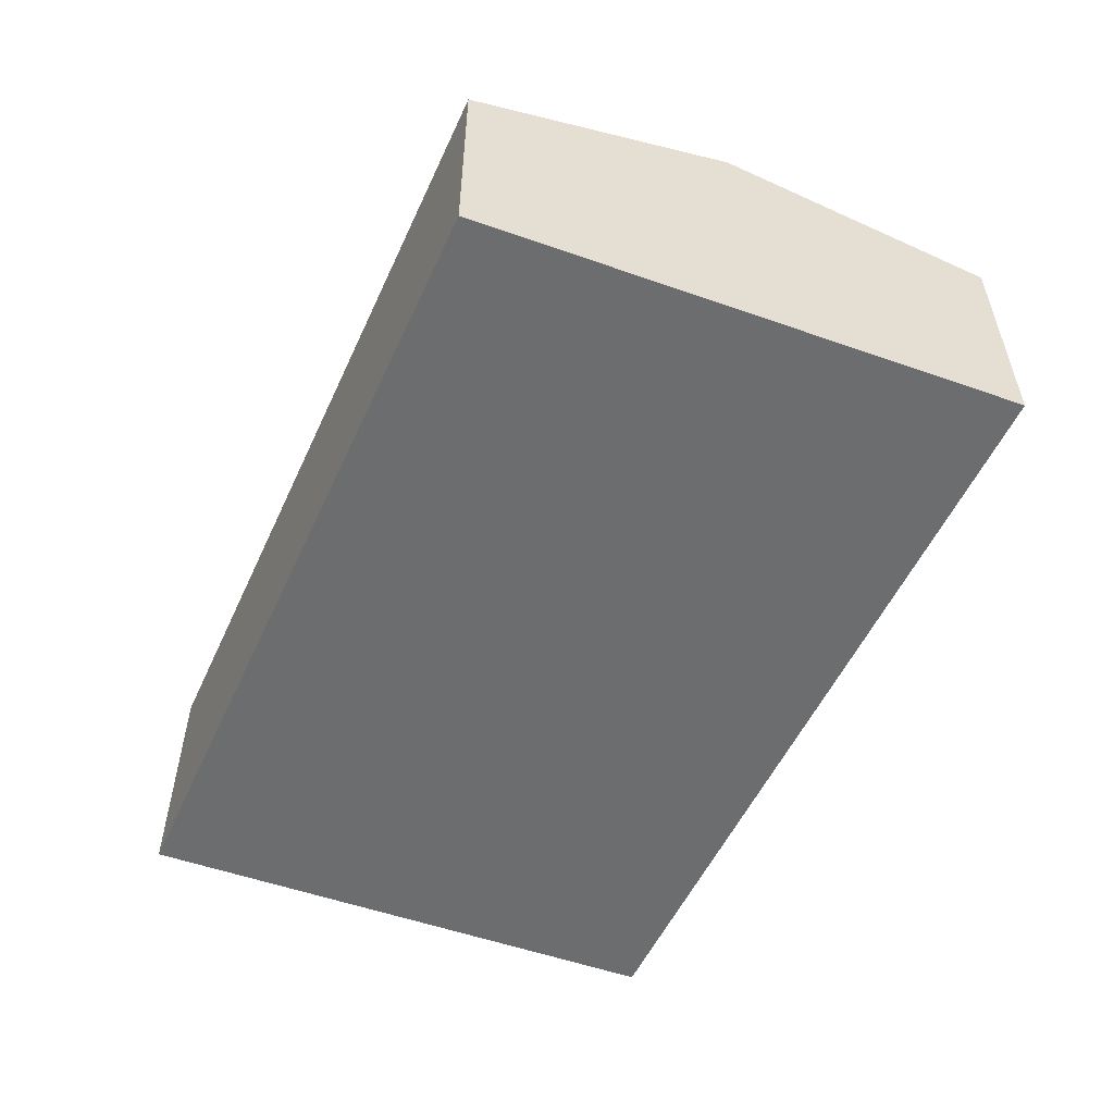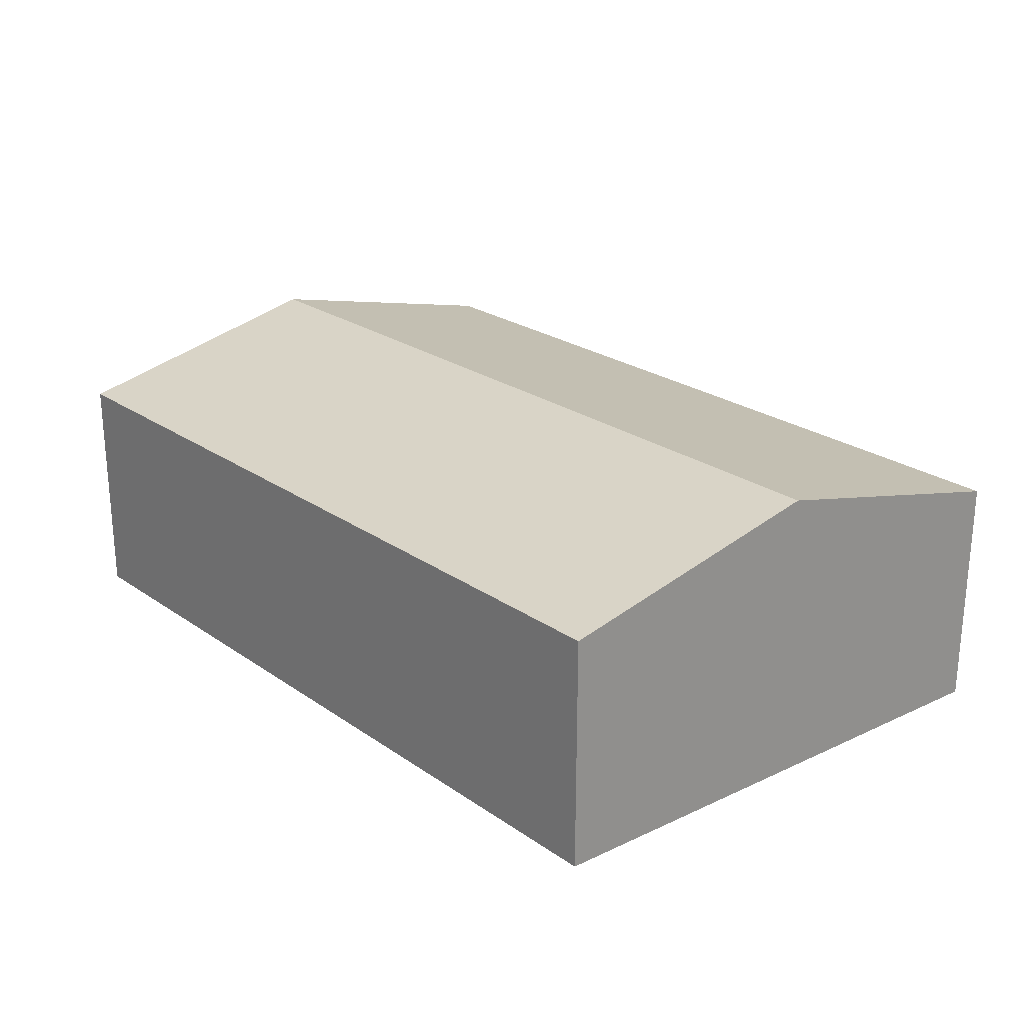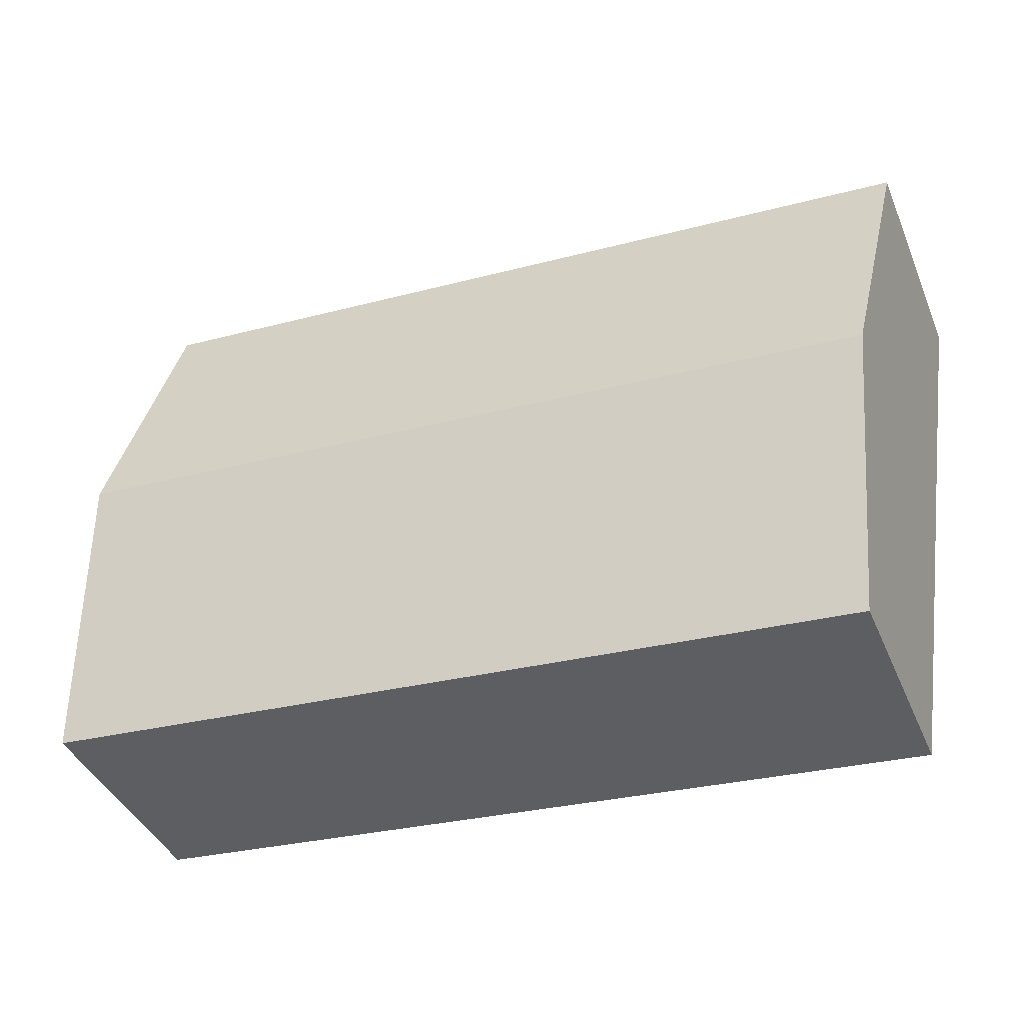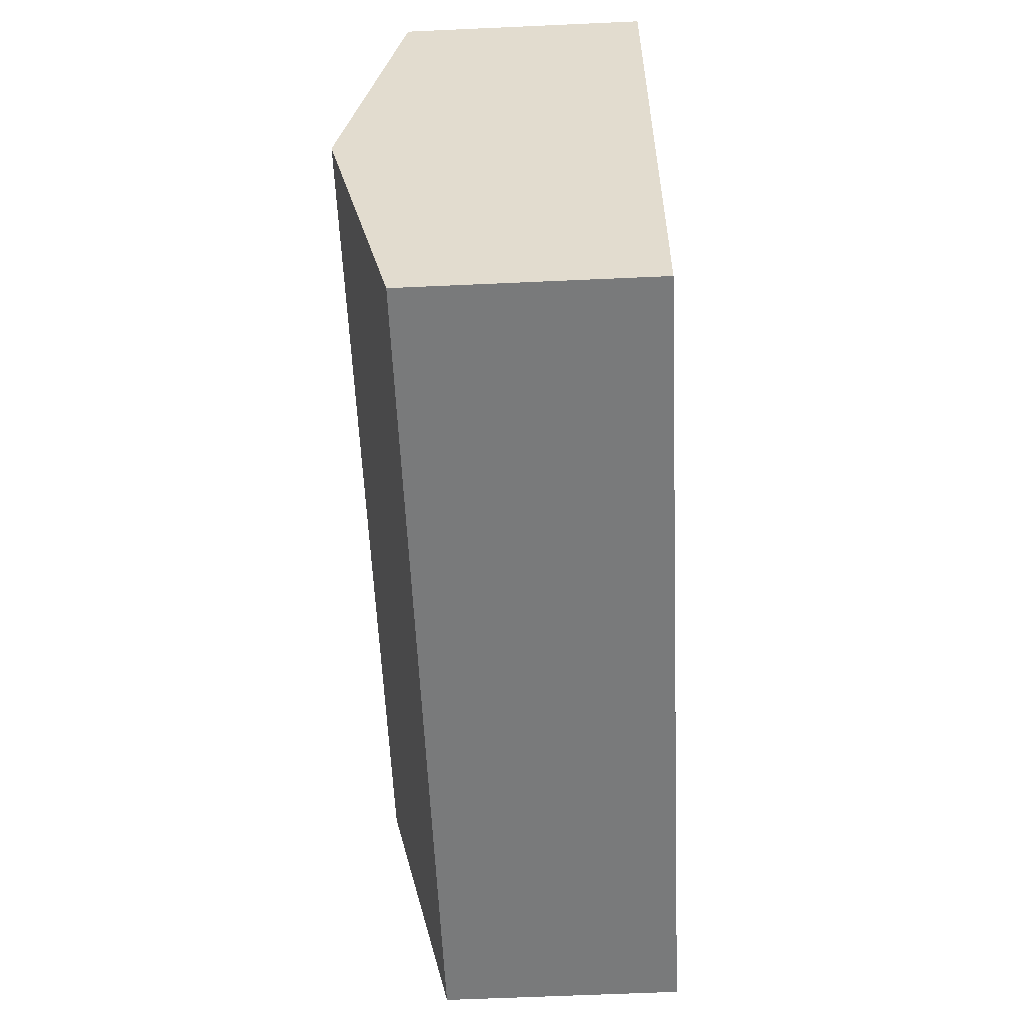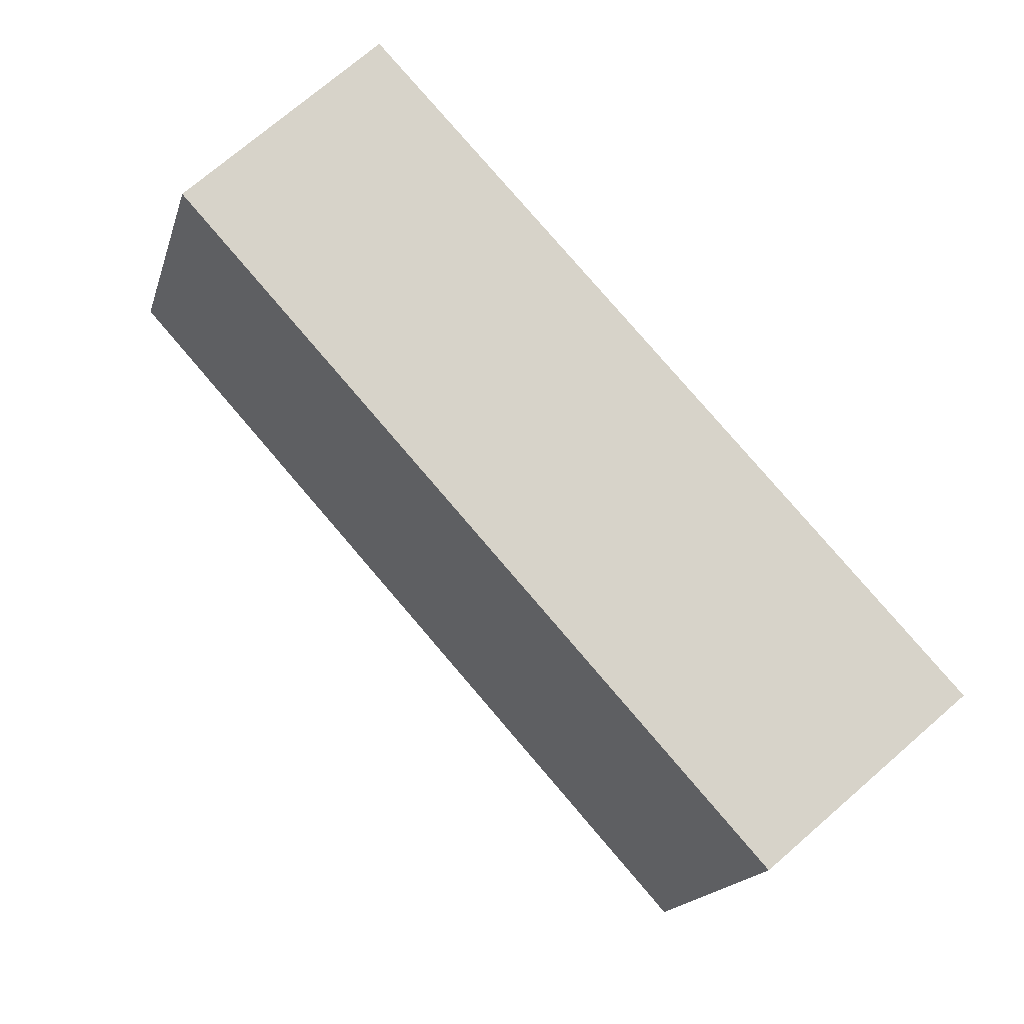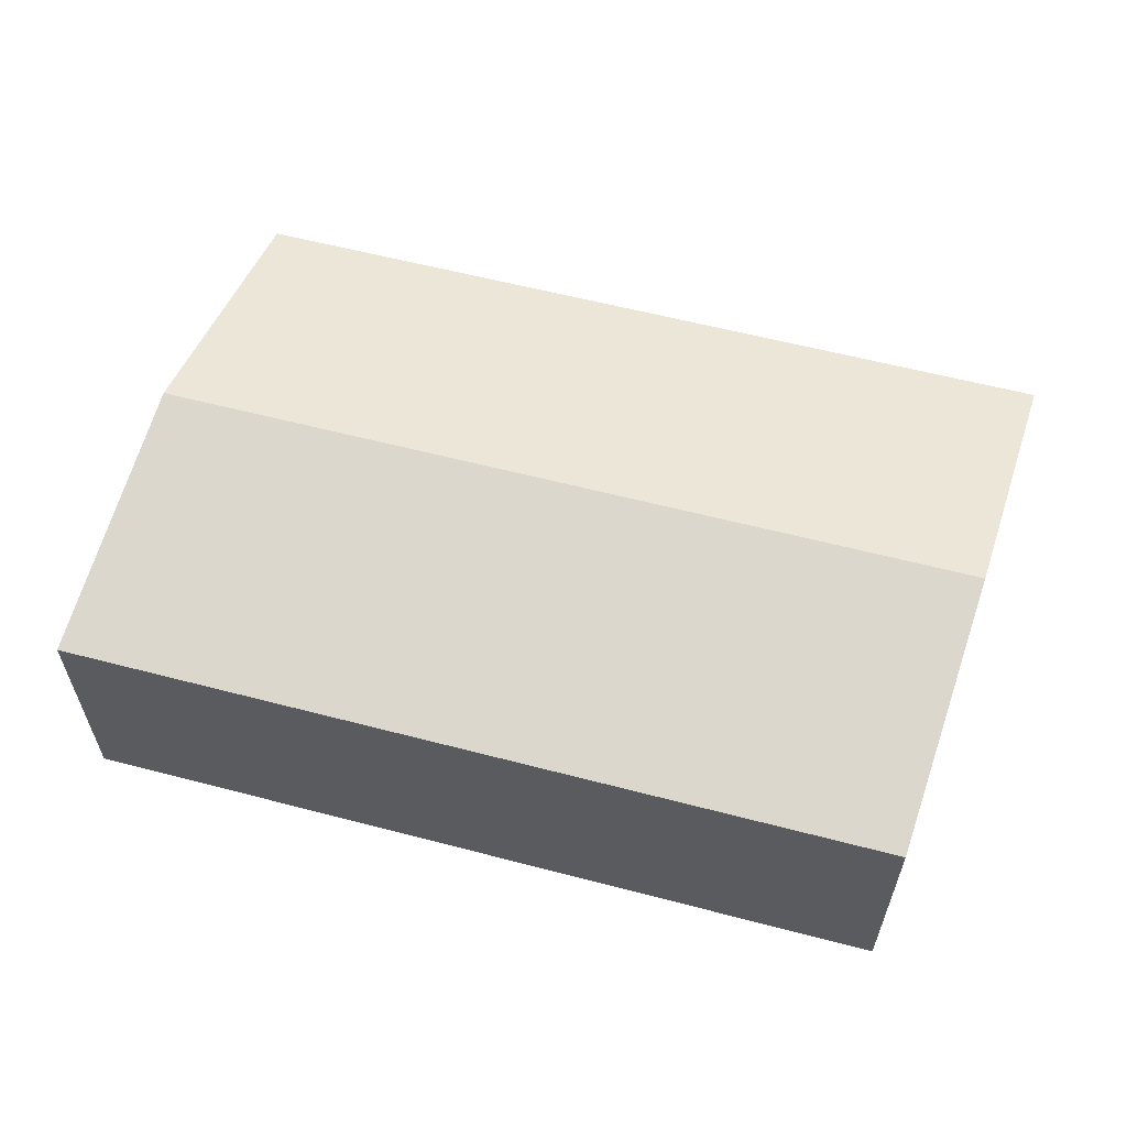
<metadata>
{"format":"obj","ext":"obj","renderer":"f3d","projection":"perspective","resolution":1024,"background":"white","views":[{"elev":-53.9,"azim":61.0,"up":"+Y"},{"elev":24.4,"azim":43.8,"up":"+Y"},{"elev":-40.6,"azim":-158.4,"up":"+Z"},{"elev":-62.7,"azim":-87.4,"up":"+Z"},{"elev":73.7,"azim":-130.8,"up":"+Z"},{"elev":59.2,"azim":-169.6,"up":"+Y"}]}
</metadata>
<code>
v  27.13 7.24 -14.11
v  24.73 -1.232e-16 2.012
v  27.13 8.643e-16 -14.11
v  25.93 9.145 -6.052
v  24.73 7.24 2.012
v  0.0001545 7.24 -0.0002295
v  0 0 0
v  2.401 9.875e-16 -16.13
v  1.201 9.145 -8.064
v  2.402 7.24 -16.13
g defaultobject
f 1 2 3
f 2 1 4
f 2 4 5
f 2 6 7
f 6 2 5
f 6 8 7
f 8 6 9
f 8 9 10
f 10 3 8
f 3 10 1
f 2 8 3
f 8 2 7
f 9 5 4
f 5 9 6
f 10 4 1
f 4 10 9

</code>
